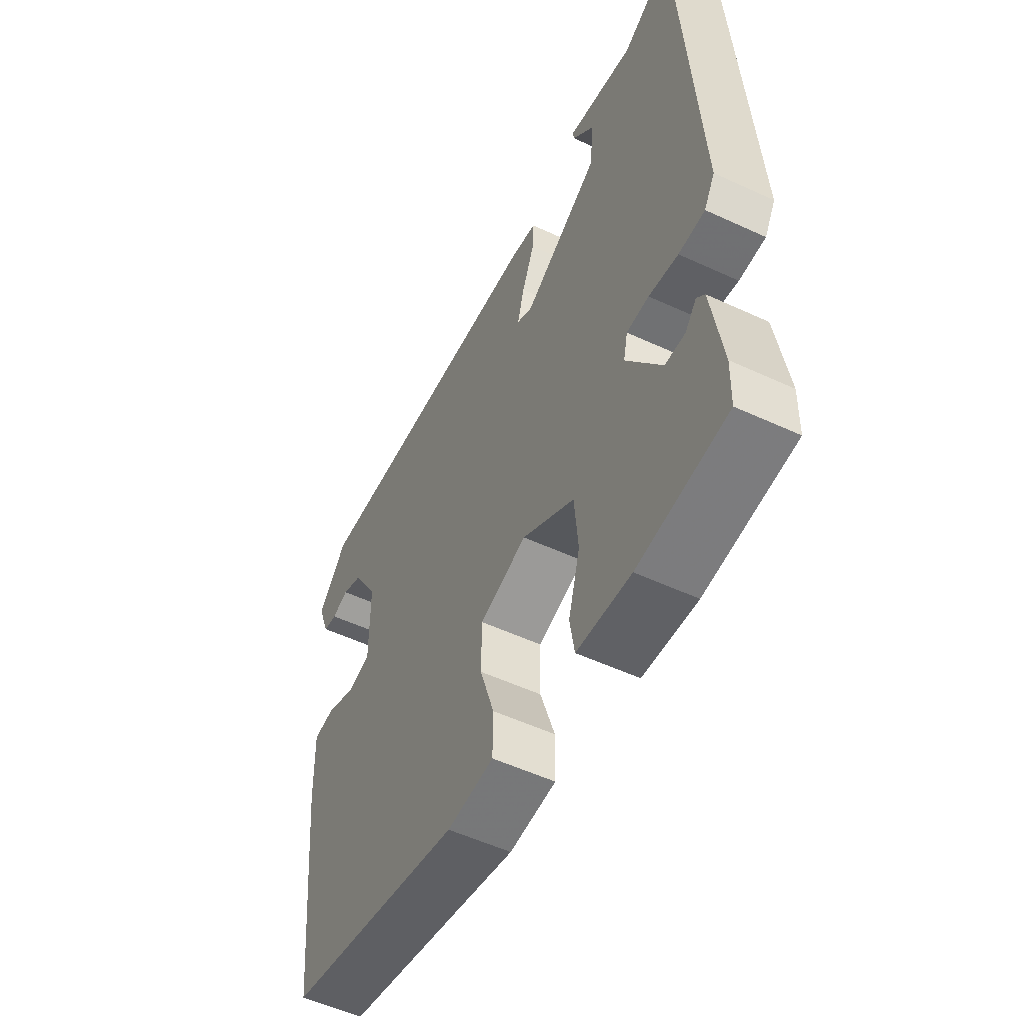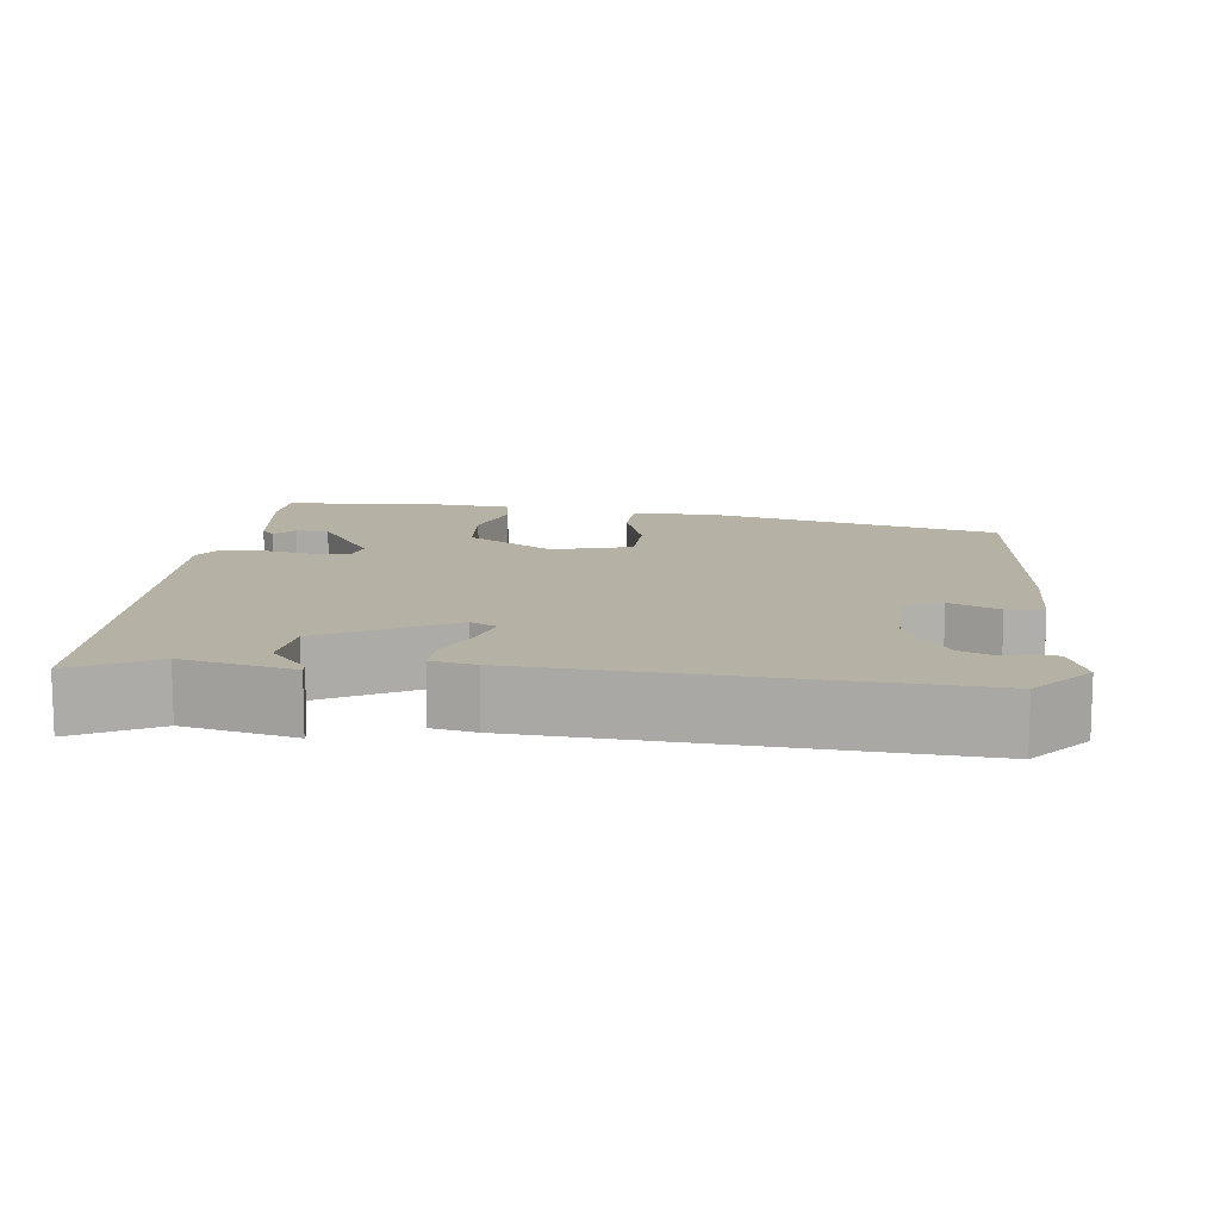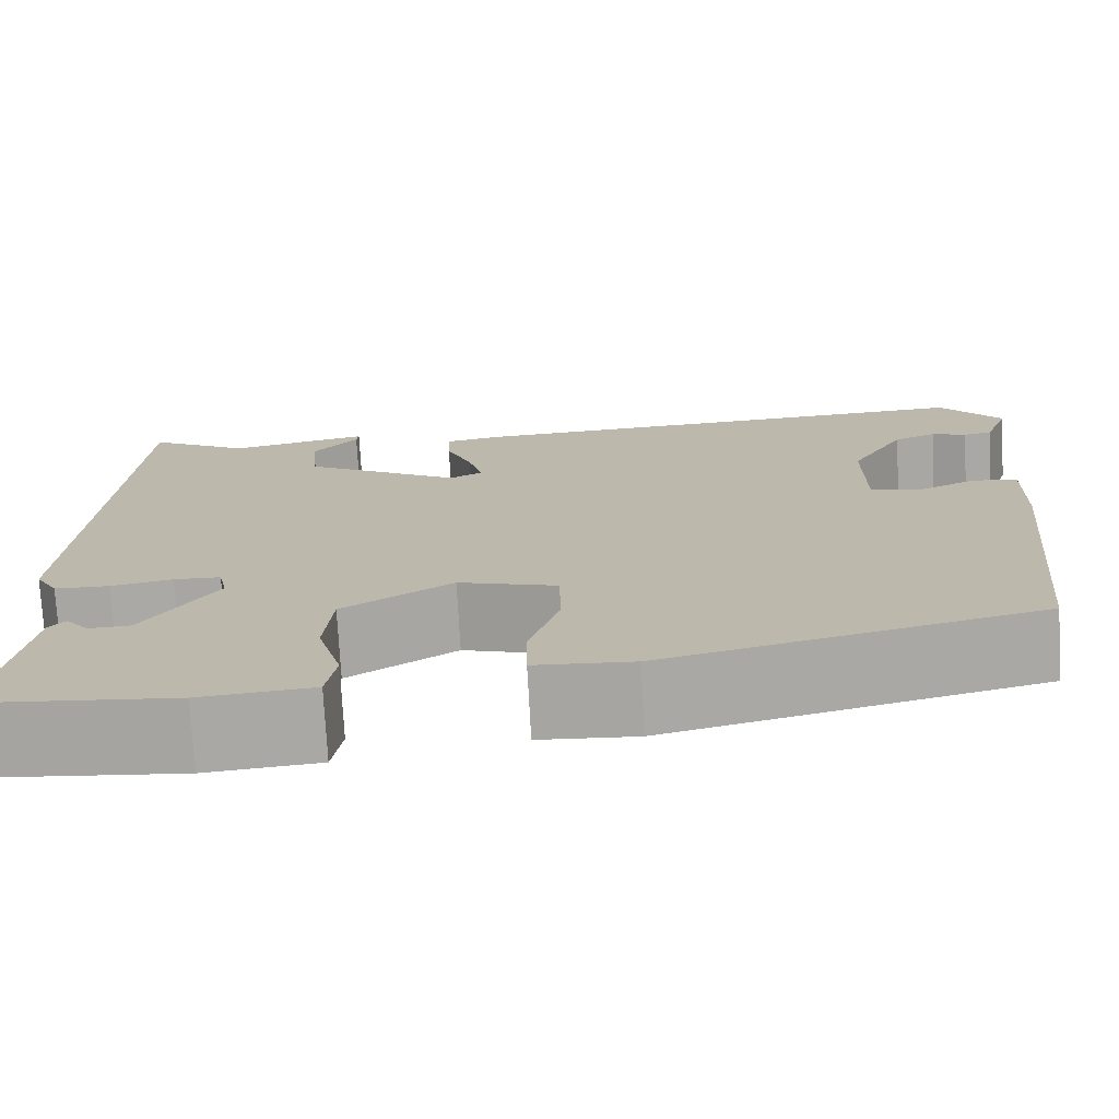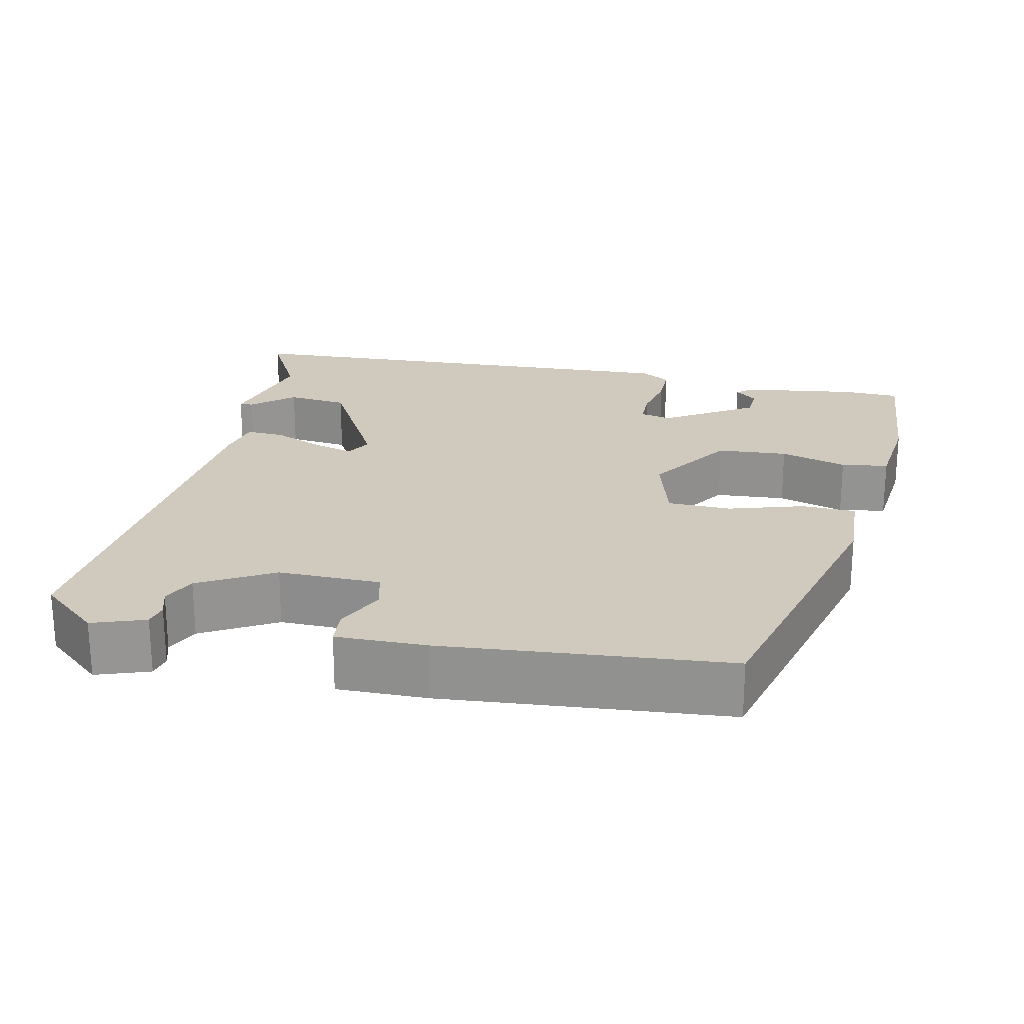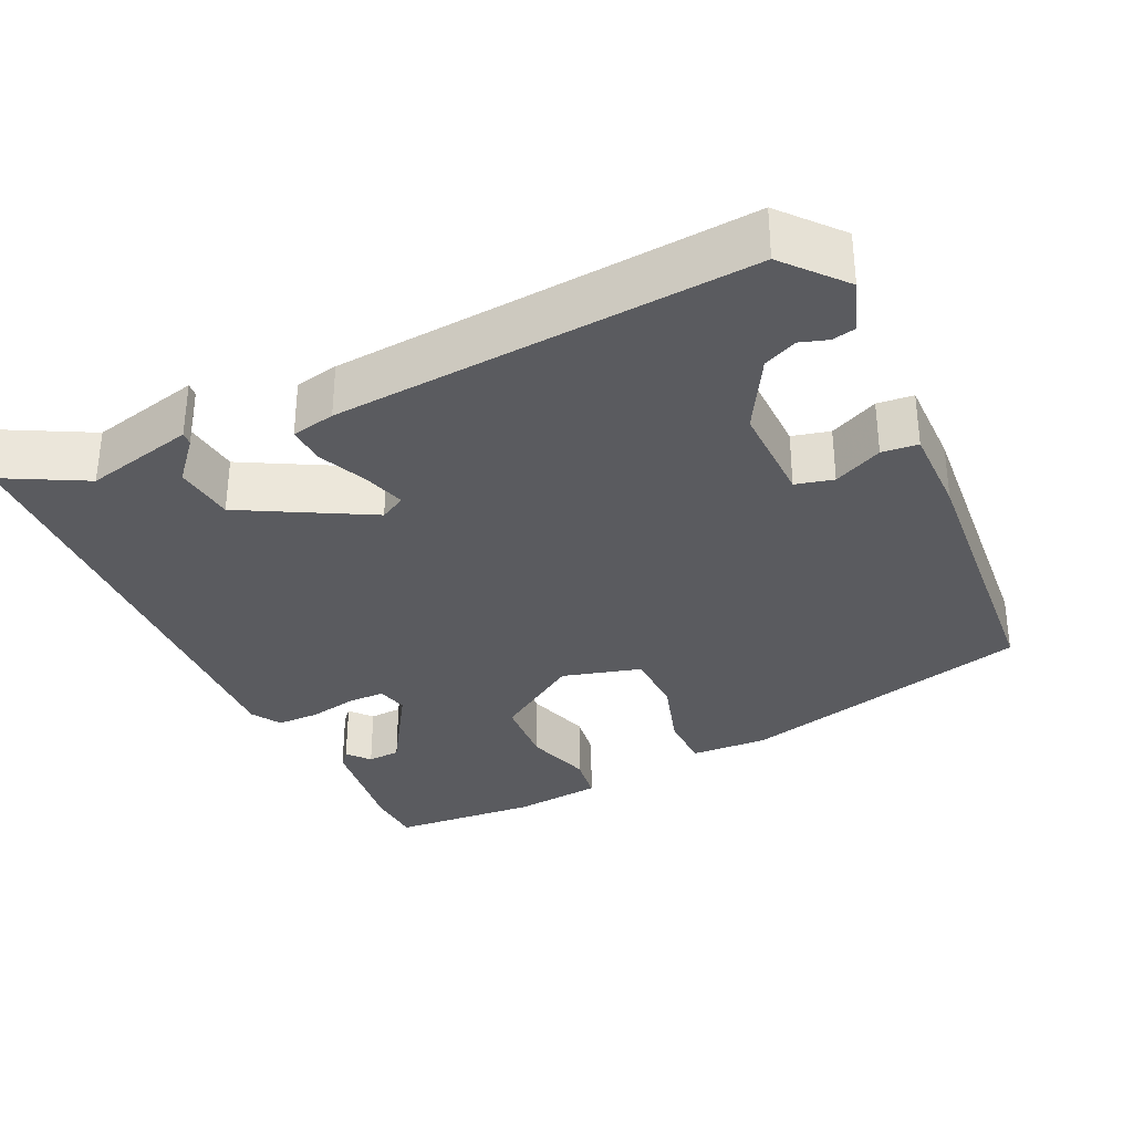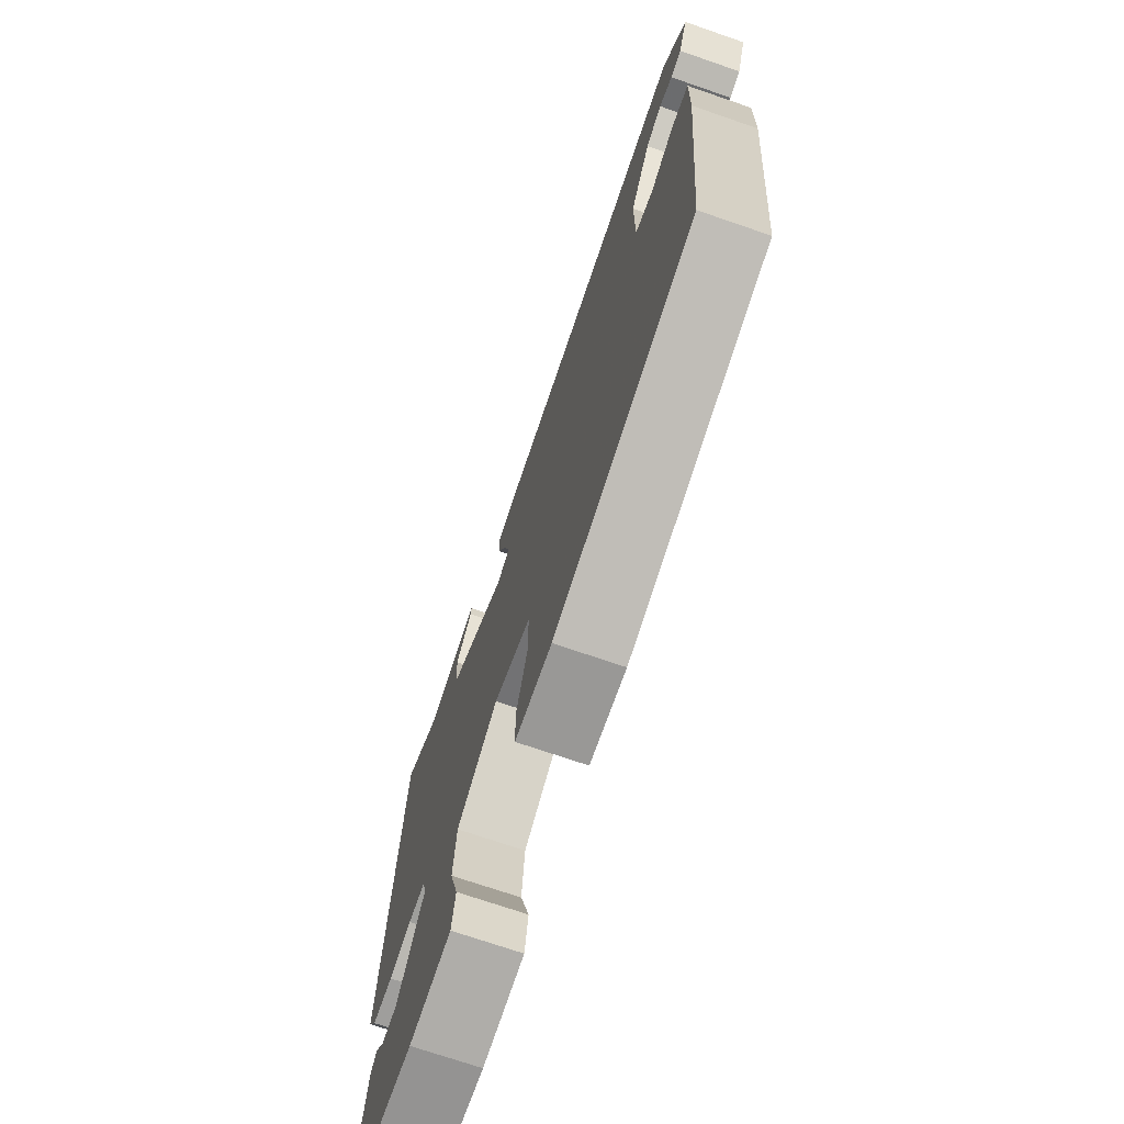
<metadata>
{"format":"obj","ext":"obj","renderer":"f3d","projection":"perspective","resolution":1024,"background":"white","views":[{"elev":-54.1,"azim":-116.2,"up":"+Z"},{"elev":11.9,"azim":7.2,"up":"+Y"},{"elev":-74.5,"azim":3.1,"up":"+Z"},{"elev":22.8,"azim":103.0,"up":"+Y"},{"elev":-32.8,"azim":26.1,"up":"+Y"},{"elev":-71.9,"azim":71.0,"up":"+Z"}]}
</metadata>
<code>
v -0.52 0.07 -0.482
v -0.522 0.07 -0.409
v -0.499 0.07 -0.259
v -0.482 0.07 -0.24
v -0.458 0.07 -0.269
v -0.415 0.07 -0.267
v -0.34 0.07 -0.152
v -0.349 0.07 -0.111
v -0.397 0.07 -0.11
v -0.46 0.07 -0.122
v -0.516 0.07 -0.121
v -0.539 0.07 -0.082
v -0.502 0.07 0.53
v -0.397 0.07 0.472
v -0.253 0.07 0.504
v -0.255 0.07 0.487
v -0.302 0.07 0.434
v -0.294 0.07 0.355
v -0.13 0.07 0.262
v -0.096 0.07 0.28
v -0.111 0.07 0.334
v -0.138 0.07 0.399
v -0.14 0.07 0.449
v -0.083 0.07 0.46
v 0.459 0.07 0.493
v 0.523 0.07 0.416
v 0.498 0.07 0.348
v 0.468 0.07 0.342
v 0.432 0.07 0.354
v 0.388 0.07 0.335
v 0.332 0.07 0.24
v 0.332 0.07 0.107
v 0.381 0.07 0.094
v 0.445 0.07 0.123
v 0.492 0.07 0.118
v 0.489 0.07 0.001
v 0.452 0.07 -0.367
v 0.066 0.07 -0.462
v -0.035 0.07 -0.456
v -0.036 0.07 -0.385
v -0.005 0.07 -0.289
v -0.006 0.07 -0.206
v -0.108 0.07 -0.176
v -0.221 0.07 -0.248
v -0.229 0.07 -0.34
v -0.204 0.07 -0.427
v -0.214 0.07 -0.488
v -0.33 0.07 -0.499
v -0.52 0 -0.482
v -0.522 0 -0.409
v -0.499 0 -0.259
v -0.482 0 -0.24
v -0.458 0 -0.269
v -0.415 0 -0.267
v -0.34 0 -0.152
v -0.349 0 -0.111
v -0.397 0 -0.11
v -0.46 0 -0.122
v -0.516 0 -0.121
v -0.539 0 -0.082
v -0.502 0 0.53
v -0.397 0 0.472
v -0.253 0 0.504
v -0.255 0 0.487
v -0.302 0 0.434
v -0.294 0 0.355
v -0.13 0 0.262
v -0.096 0 0.28
v -0.111 0 0.334
v -0.138 0 0.399
v -0.14 0 0.449
v -0.083 0 0.46
v 0.459 0 0.493
v 0.523 0 0.416
v 0.498 0 0.348
v 0.468 0 0.342
v 0.432 0 0.354
v 0.388 0 0.335
v 0.332 0 0.24
v 0.332 0 0.107
v 0.381 0 0.094
v 0.445 0 0.123
v 0.492 0 0.118
v 0.489 0 0.001
v 0.452 0 -0.367
v 0.066 0 -0.462
v -0.035 0 -0.456
v -0.036 0 -0.385
v -0.005 0 -0.289
v -0.006 0 -0.206
v -0.108 0 -0.176
v -0.221 0 -0.248
v -0.229 0 -0.34
v -0.204 0 -0.427
v -0.214 0 -0.488
v -0.33 0 -0.499
f 45 46 47 48
f 44 45 48 1
f 38 39 40 41
f 38 41 42
f 37 38 42
f 36 37 42
f 33 34 35 36
f 32 33 36 42
f 31 32 42 43
f 26 27 28 29
f 26 29 30
f 25 26 30
f 21 22 23 24
f 20 21 24 25
f 19 20 25 30
f 14 15 16 17
f 14 17 18
f 13 14 18
f 12 13 18
f 9 10 11 12
f 8 9 12 18
f 7 8 18 19
f 2 3 4 5
f 2 5 6
f 44 1 2 6
f 43 44 6 7
f 30 31 43
f 7 19 30 43
f 96 95 94 93
f 49 96 93 92
f 89 88 87 86
f 90 89 86
f 90 86 85
f 90 85 84
f 84 83 82 81
f 90 84 81 80
f 91 90 80 79
f 77 76 75 74
f 78 77 74
f 78 74 73
f 72 71 70 69
f 73 72 69 68
f 78 73 68 67
f 65 64 63 62
f 66 65 62
f 66 62 61
f 66 61 60
f 60 59 58 57
f 66 60 57 56
f 67 66 56 55
f 53 52 51 50
f 54 53 50
f 54 50 49 92
f 55 54 92 91
f 91 79 78
f 91 78 67 55
f 1 49 50 2
f 2 50 51 3
f 3 51 52 4
f 4 52 53 5
f 5 53 54 6
f 6 54 55 7
f 7 55 56 8
f 8 56 57 9
f 9 57 58 10
f 10 58 59 11
f 11 59 60 12
f 12 60 61 13
f 13 61 62 14
f 14 62 63 15
f 15 63 64 16
f 16 64 65 17
f 17 65 66 18
f 18 66 67 19
f 19 67 68 20
f 20 68 69 21
f 21 69 70 22
f 22 70 71 23
f 23 71 72 24
f 24 72 73 25
f 25 73 74 26
f 26 74 75 27
f 27 75 76 28
f 28 76 77 29
f 29 77 78 30
f 30 78 79 31
f 31 79 80 32
f 32 80 81 33
f 33 81 82 34
f 34 82 83 35
f 35 83 84 36
f 36 84 85 37
f 37 85 86 38
f 38 86 87 39
f 39 87 88 40
f 40 88 89 41
f 41 89 90 42
f 42 90 91 43
f 43 91 92 44
f 44 92 93 45
f 45 93 94 46
f 46 94 95 47
f 47 95 96 48
f 48 96 49 1

</code>
